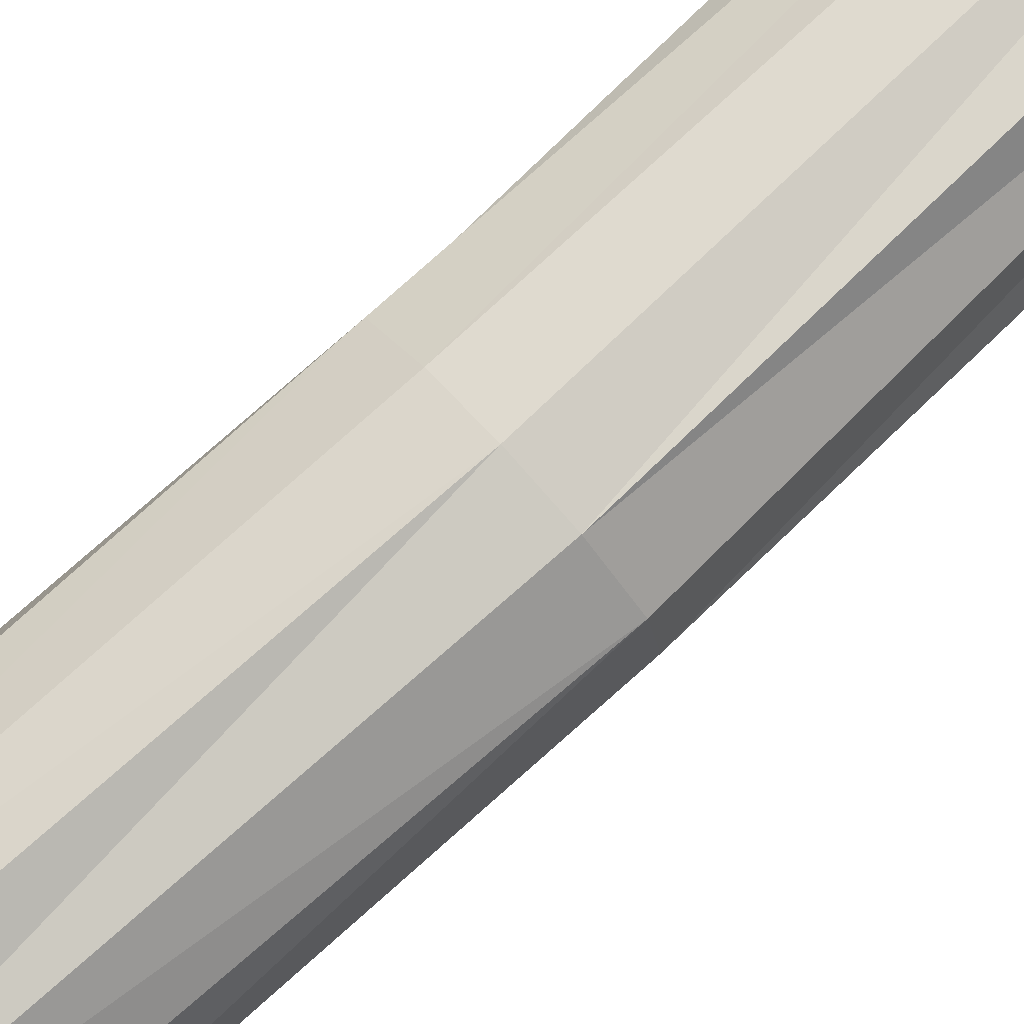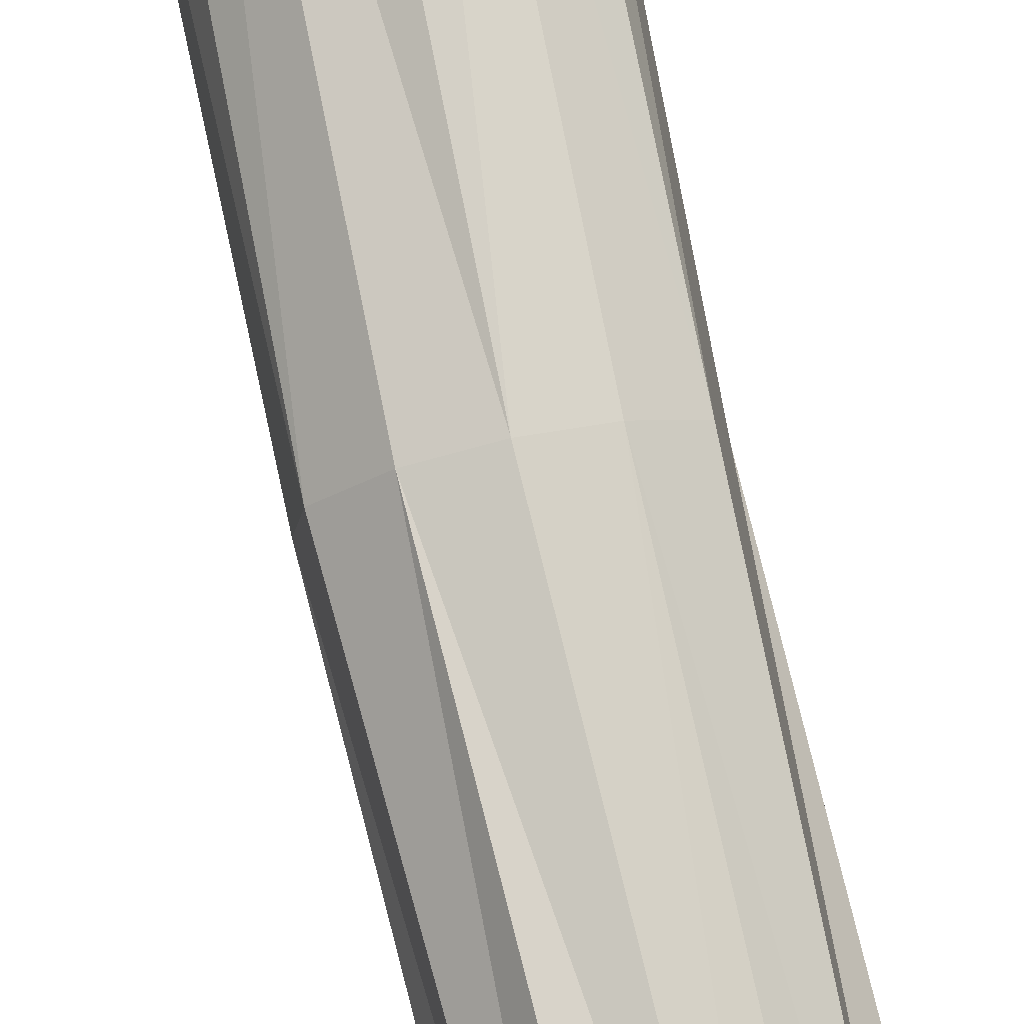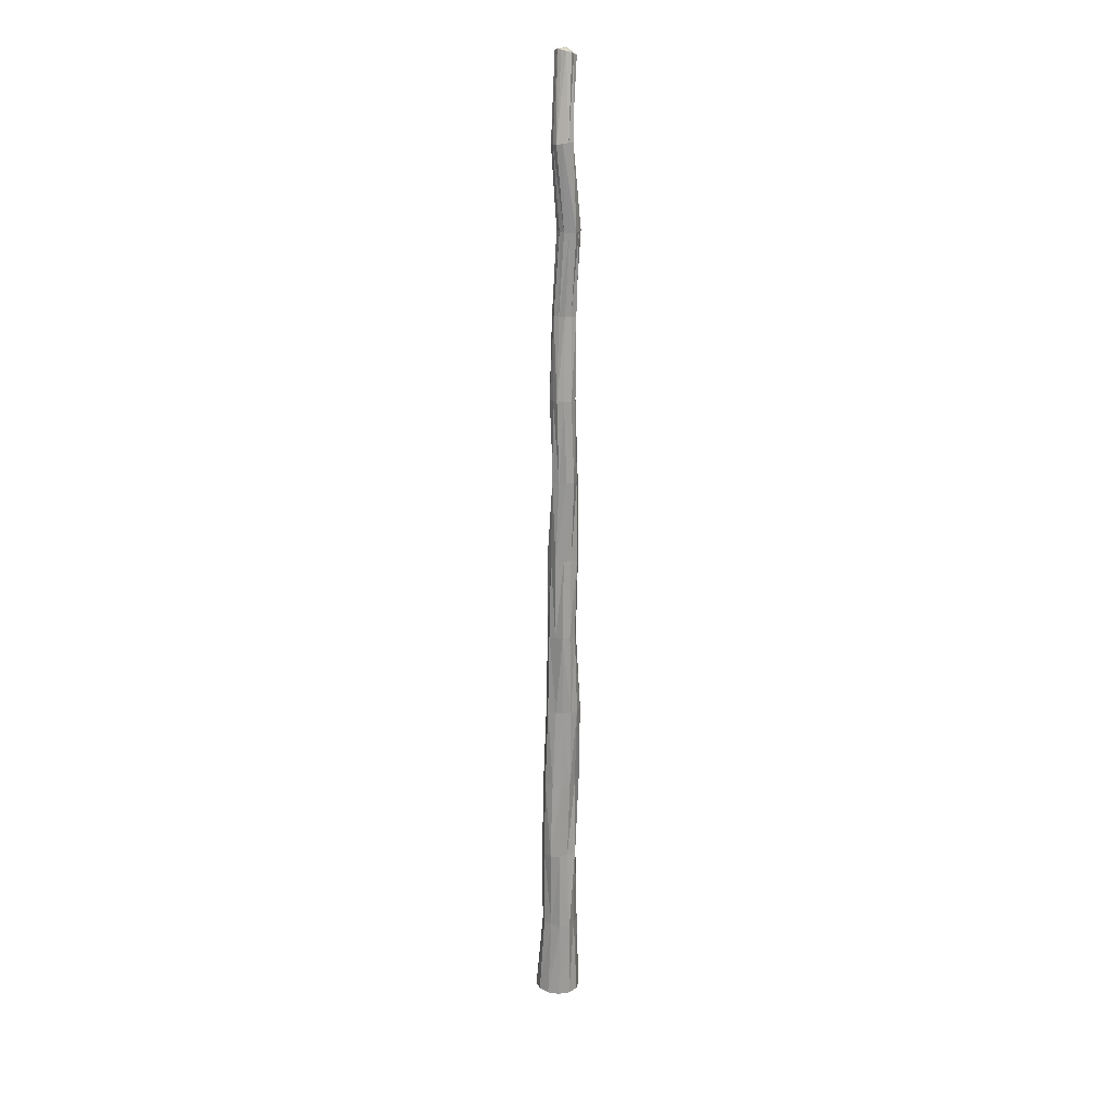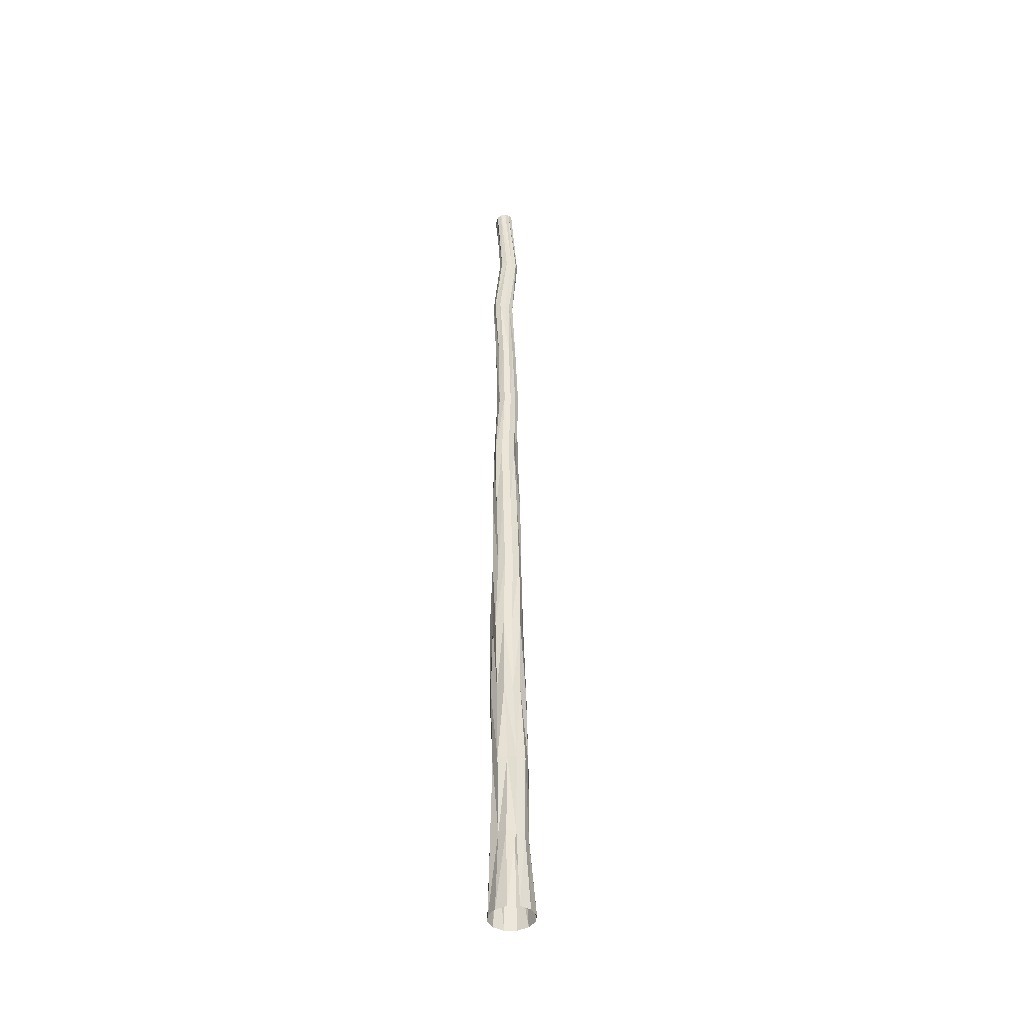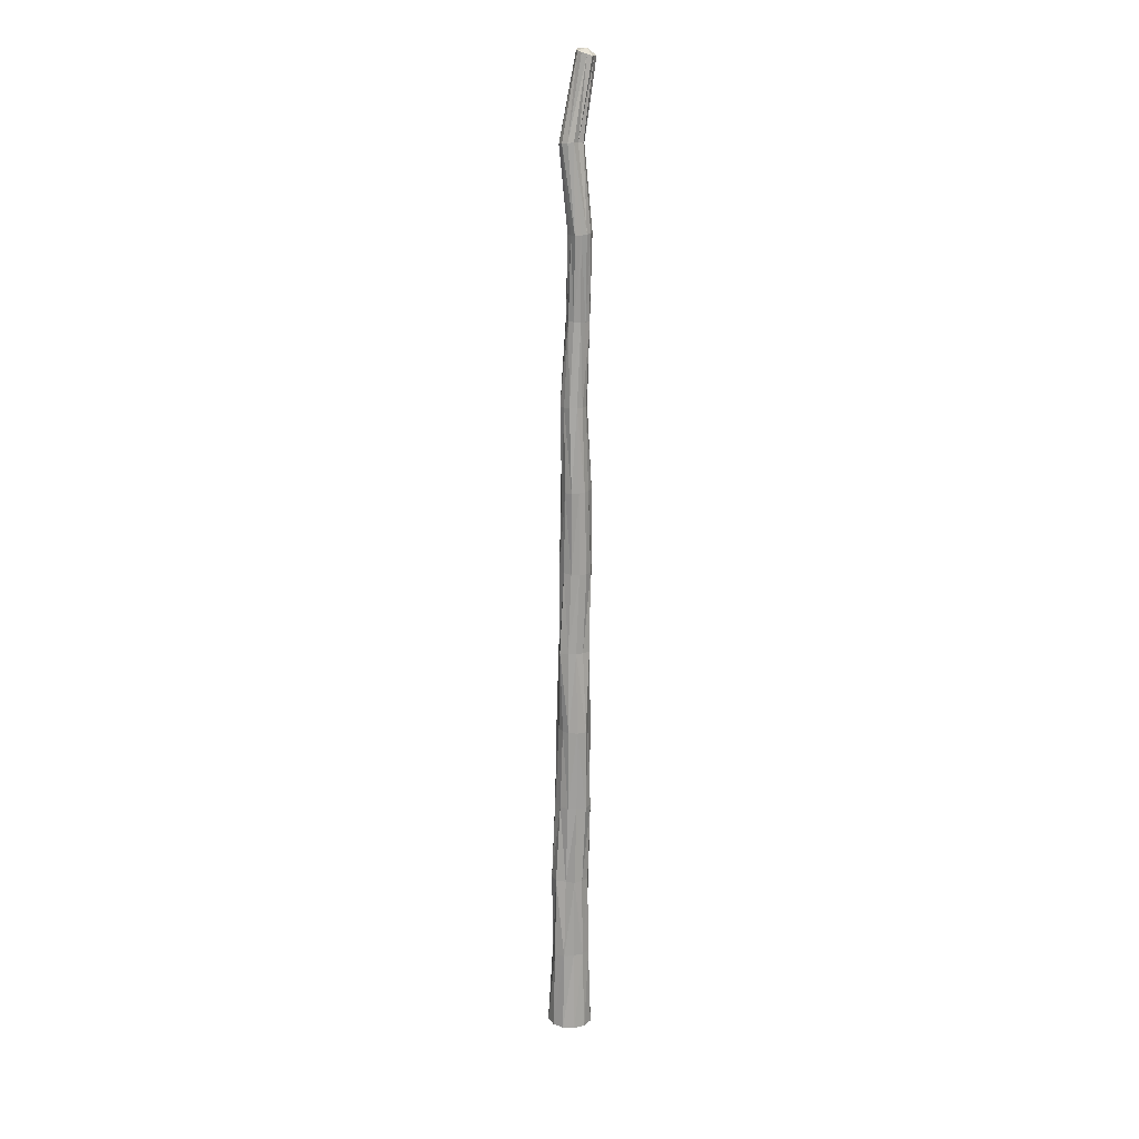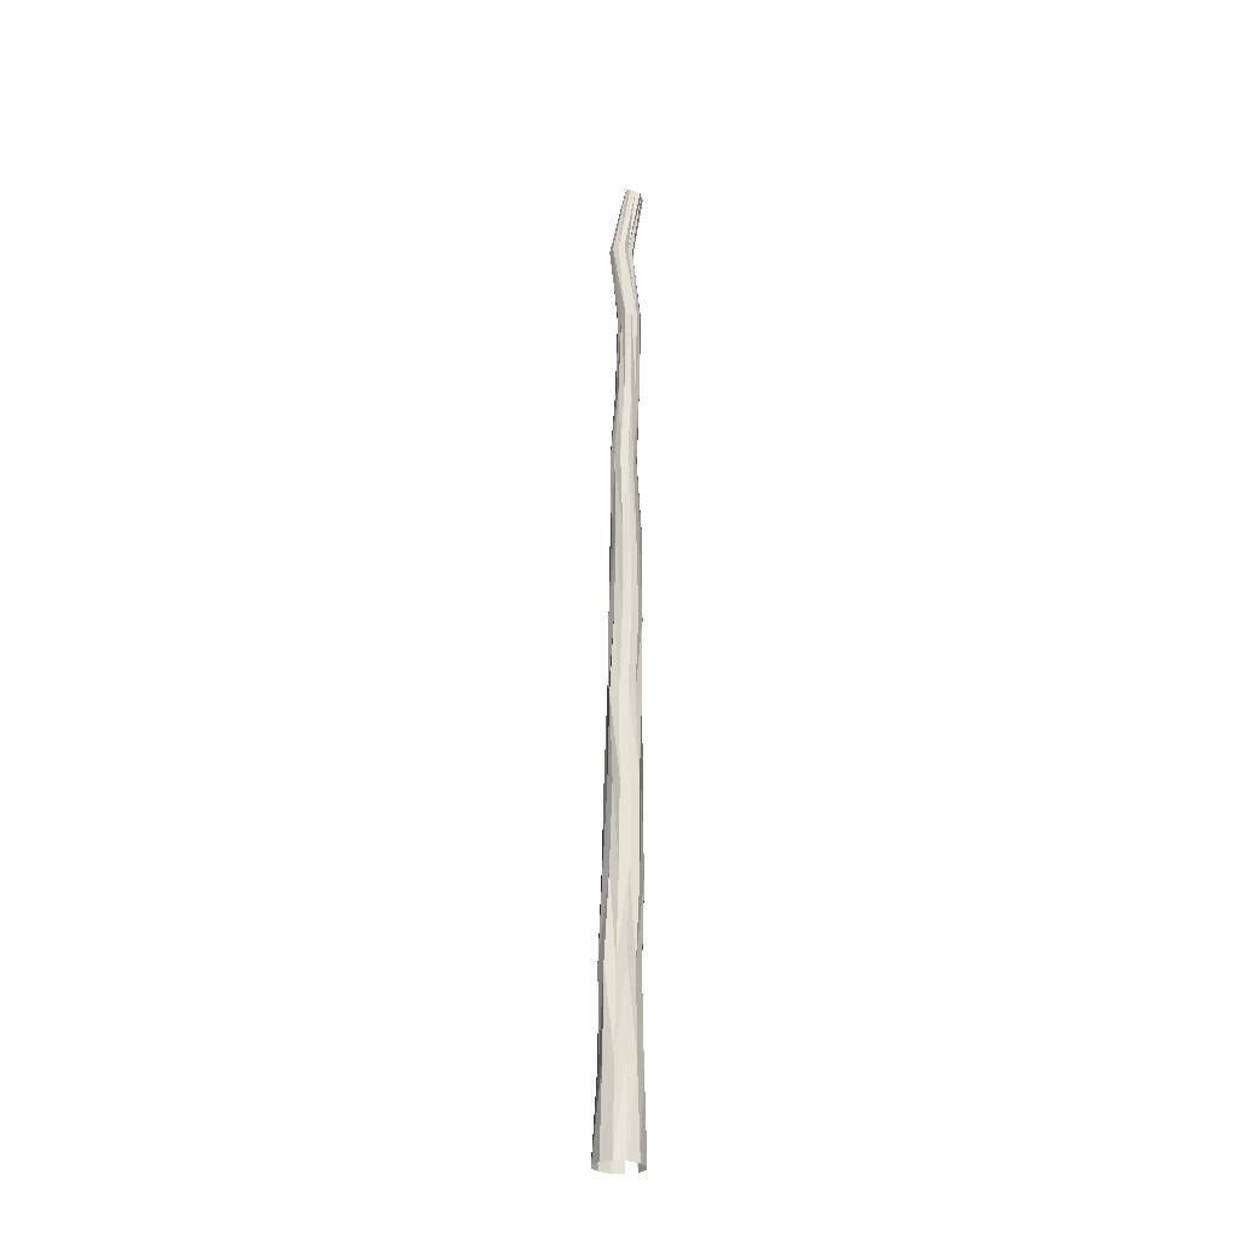
<metadata>
{"format":"obj","ext":"obj","renderer":"f3d","projection":"perspective","resolution":1024,"background":"white","views":[{"elev":76.7,"azim":-132.0,"up":"+Y"},{"elev":79.3,"azim":-12.1,"up":"+Y"},{"elev":20.3,"azim":56.5,"up":"+Z"},{"elev":-42.1,"azim":-108.3,"up":"+Z"},{"elev":17.3,"azim":107.2,"up":"+Z"},{"elev":-28.7,"azim":102.6,"up":"+Z"}]}
</metadata>
<code>
o palm_trunk.005
v 10.15 19.43 -0.52
v 10.2 19.44 0.1457
v 10.22 19.36 0.1455
v 10.17 19.34 -0.5173
v 10.27 19.32 0.1448
v 10.24 19.27 -0.516
v 10.34 19.29 0.144
v 10.33 19.24 -0.5164
v 10.42 19.31 0.1432
v 10.42 19.27 -0.5183
v 10.49 19.35 0.1424
v 10.49 19.34 -0.5214
v 10.51 19.44 0.1423
v 10.52 19.43 -0.5247
v 10.47 19.51 0.1428
v 10.49 19.52 -0.5273
v 10.42 19.57 0.1434
v 10.42 19.59 -0.5287
v 10.34 19.6 0.1443
v 10.33 19.61 -0.5283
v 10.27 19.56 0.145
v 10.24 19.59 -0.5263
v 10.21 19.51 0.1457
v 10.17 19.52 -0.5233
v 10.2 19.44 0.1457
v 10.19 19.44 0.8078
v 10.2 19.36 0.8092
v 10.27 19.32 0.811
v 10.34 19.29 0.8127
v 10.41 19.3 0.8141
v 10.48 19.36 0.8146
v 10.47 19.44 0.8133
v 10.47 19.52 0.8123
v 10.41 19.56 0.8105
v 10.34 19.59 0.8088
v 10.26 19.57 0.8075
v 10.22 19.5 0.8077
v 10.19 19.44 0.8078
v 10.21 19.46 1.478
v 10.22 19.4 1.48
v 10.26 19.33 1.482
v 10.33 19.31 1.482
v 10.41 19.33 1.481
v 10.46 19.39 1.478
v 10.47 19.46 1.476
v 10.45 19.53 1.473
v 10.41 19.59 1.471
v 10.33 19.61 1.472
v 10.26 19.58 1.474
v 10.2 19.54 1.476
v 10.21 19.46 1.478
v 10.21 19.47 2.146
v 10.22 19.39 2.145
v 10.28 19.35 2.144
v 10.35 19.32 2.142
v 10.41 19.36 2.141
v 10.45 19.41 2.141
v 10.48 19.47 2.141
v 10.47 19.54 2.141
v 10.42 19.6 2.143
v 10.35 19.59 2.144
v 10.28 19.59 2.146
v 10.23 19.53 2.146
v 10.21 19.47 2.146
v 10.21 19.46 2.807
v 10.23 19.4 2.807
v 10.28 19.36 2.808
v 10.34 19.34 2.81
v 10.4 19.36 2.811
v 10.46 19.39 2.813
v 10.47 19.46 2.813
v 10.45 19.52 2.813
v 10.4 19.56 2.811
v 10.34 19.6 2.81
v 10.28 19.57 2.808
v 10.23 19.52 2.807
v 10.21 19.46 2.807
v 10.21 19.48 3.477
v 10.22 19.42 3.479
v 10.27 19.37 3.481
v 10.33 19.37 3.481
v 10.4 19.37 3.481
v 10.44 19.42 3.478
v 10.45 19.48 3.475
v 10.44 19.55 3.473
v 10.39 19.59 3.471
v 10.33 19.6 3.471
v 10.27 19.59 3.472
v 10.22 19.55 3.474
v 10.21 19.48 3.477
v 10.23 19.49 4.147
v 10.25 19.43 4.145
v 10.3 19.4 4.143
v 10.35 19.37 4.141
v 10.41 19.39 4.139
v 10.46 19.43 4.138
v 10.48 19.49 4.138
v 10.44 19.54 4.14
v 10.4 19.58 4.141
v 10.35 19.59 4.143
v 10.29 19.6 4.146
v 10.25 19.55 4.147
v 10.23 19.49 4.147
v 10.24 19.47 4.804
v 10.26 19.42 4.804
v 10.3 19.38 4.804
v 10.35 19.37 4.806
v 10.4 19.38 4.808
v 10.44 19.42 4.811
v 10.47 19.47 4.813
v 10.44 19.52 4.813
v 10.4 19.55 4.812
v 10.35 19.57 4.81
v 10.3 19.56 4.808
v 10.26 19.53 4.806
v 10.24 19.47 4.804
v 10.23 19.5 5.473
v 10.25 19.45 5.476
v 10.28 19.41 5.479
v 10.32 19.4 5.48
v 10.37 19.42 5.479
v 10.41 19.44 5.478
v 10.43 19.49 5.474
v 10.42 19.55 5.471
v 10.37 19.57 5.469
v 10.33 19.59 5.467
v 10.28 19.58 5.468
v 10.24 19.54 5.47
v 10.23 19.5 5.473
v 10.28 19.52 6.145
v 10.29 19.47 6.143
v 10.32 19.43 6.14
v 10.36 19.42 6.136
v 10.41 19.44 6.133
v 10.44 19.47 6.131
v 10.47 19.51 6.13
v 10.44 19.55 6.133
v 10.41 19.59 6.136
v 10.37 19.61 6.14
v 10.31 19.6 6.145
v 10.28 19.57 6.147
v 10.28 19.52 6.145
v 10.26 19.46 6.789
v 10.28 19.41 6.786
v 10.31 19.38 6.787
v 10.36 19.37 6.791
v 10.41 19.37 6.796
v 10.44 19.4 6.802
v 10.45 19.45 6.807
v 10.44 19.5 6.811
v 10.4 19.52 6.808
v 10.36 19.55 6.806
v 10.31 19.54 6.801
v 10.28 19.5 6.795
v 10.26 19.46 6.789
v 10.2 19.55 7.449
v 10.21 19.51 7.461
v 10.23 19.47 7.473
v 10.27 19.46 7.475
v 10.31 19.48 7.471
v 10.35 19.5 7.465
v 10.37 19.53 7.453
v 10.34 19.57 7.441
v 10.33 19.6 7.429
v 10.29 19.61 7.429
v 10.24 19.61 7.427
v 10.21 19.58 7.436
v 10.2 19.55 7.449
v 10.28 19.54 7.484
v 10.28 19.54 7.484
v 10.28 19.54 7.484
v 10.28 19.54 7.484
v 10.28 19.54 7.484
v 10.28 19.54 7.484
v 10.28 19.54 7.484
v 10.28 19.54 7.484
v 10.28 19.54 7.484
v 10.28 19.54 7.484
v 10.28 19.54 7.484
v 10.28 19.54 7.484
f 2 1 3
f 4 3 1
f 3 4 5
f 6 5 4
f 5 6 7
f 8 7 6
f 7 8 9
f 10 9 8
f 9 10 11
f 12 11 10
f 11 12 13
f 14 13 12
f 13 14 15
f 16 15 14
f 15 16 17
f 18 17 16
f 17 18 19
f 20 19 18
f 19 20 21
f 22 21 20
f 21 22 23
f 24 23 22
f 23 24 25
f 26 2 27
f 3 27 2
f 3 5 27
f 28 27 5
f 28 5 29
f 7 29 5
f 7 9 29
f 30 29 9
f 30 9 31
f 11 31 9
f 11 13 31
f 32 31 13
f 32 13 33
f 15 33 13
f 15 17 33
f 34 33 17
f 34 17 35
f 19 35 17
f 19 21 35
f 36 35 21
f 36 21 37
f 23 37 21
f 23 25 37
f 38 37 25
f 39 26 40
f 27 40 26
f 27 28 40
f 41 40 28
f 41 28 42
f 29 42 28
f 29 30 42
f 43 42 30
f 43 30 44
f 31 44 30
f 31 32 44
f 45 44 32
f 45 32 46
f 33 46 32
f 33 34 46
f 47 46 34
f 47 34 48
f 35 48 34
f 35 36 48
f 49 48 36
f 49 36 50
f 37 50 36
f 37 38 50
f 51 50 38
f 52 39 53
f 40 53 39
f 40 41 53
f 54 53 41
f 54 41 55
f 42 55 41
f 42 43 55
f 56 55 43
f 56 43 57
f 44 57 43
f 44 45 57
f 58 57 45
f 58 45 59
f 46 59 45
f 46 47 59
f 60 59 47
f 60 47 61
f 48 61 47
f 48 49 61
f 62 61 49
f 62 49 63
f 50 63 49
f 50 51 63
f 64 63 51
f 65 52 66
f 53 66 52
f 53 54 66
f 67 66 54
f 67 54 68
f 55 68 54
f 55 56 68
f 69 68 56
f 69 56 70
f 57 70 56
f 57 58 70
f 71 70 58
f 71 58 72
f 59 72 58
f 59 60 72
f 73 72 60
f 73 60 74
f 61 74 60
f 61 62 74
f 75 74 62
f 75 62 76
f 63 76 62
f 63 64 76
f 77 76 64
f 78 65 79
f 66 79 65
f 66 67 79
f 80 79 67
f 80 67 81
f 68 81 67
f 68 69 81
f 82 81 69
f 82 69 83
f 70 83 69
f 70 71 83
f 84 83 71
f 84 71 85
f 72 85 71
f 72 73 85
f 86 85 73
f 86 73 87
f 74 87 73
f 74 75 87
f 88 87 75
f 88 75 89
f 76 89 75
f 76 77 89
f 90 89 77
f 91 78 92
f 79 92 78
f 79 80 92
f 93 92 80
f 93 80 94
f 81 94 80
f 81 82 94
f 95 94 82
f 95 82 96
f 83 96 82
f 83 84 96
f 97 96 84
f 97 84 98
f 85 98 84
f 85 86 98
f 99 98 86
f 99 86 100
f 87 100 86
f 87 88 100
f 101 100 88
f 101 88 102
f 89 102 88
f 89 90 102
f 103 102 90
f 104 91 105
f 92 105 91
f 92 93 105
f 106 105 93
f 106 93 107
f 94 107 93
f 94 95 107
f 108 107 95
f 108 95 109
f 96 109 95
f 96 97 109
f 110 109 97
f 110 97 111
f 98 111 97
f 98 99 111
f 112 111 99
f 112 99 113
f 100 113 99
f 100 101 113
f 114 113 101
f 114 101 115
f 102 115 101
f 102 103 115
f 116 115 103
f 117 104 118
f 105 118 104
f 105 106 118
f 119 118 106
f 119 106 120
f 107 120 106
f 107 108 120
f 121 120 108
f 121 108 122
f 109 122 108
f 109 110 122
f 123 122 110
f 123 110 124
f 111 124 110
f 111 112 124
f 125 124 112
f 125 112 126
f 113 126 112
f 113 114 126
f 127 126 114
f 127 114 128
f 115 128 114
f 115 116 128
f 129 128 116
f 130 117 131
f 118 131 117
f 118 119 131
f 132 131 119
f 132 119 133
f 120 133 119
f 120 121 133
f 134 133 121
f 134 121 135
f 122 135 121
f 122 123 135
f 136 135 123
f 136 123 137
f 124 137 123
f 124 125 137
f 138 137 125
f 138 125 139
f 126 139 125
f 126 127 139
f 140 139 127
f 140 127 141
f 128 141 127
f 128 129 141
f 142 141 129
f 143 130 144
f 131 144 130
f 131 132 144
f 145 144 132
f 145 132 146
f 133 146 132
f 133 134 146
f 147 146 134
f 147 134 148
f 135 148 134
f 135 136 148
f 149 148 136
f 149 136 150
f 137 150 136
f 137 138 150
f 151 150 138
f 151 138 152
f 139 152 138
f 139 140 152
f 153 152 140
f 153 140 154
f 141 154 140
f 141 142 154
f 155 154 142
f 156 143 157
f 144 157 143
f 144 145 157
f 158 157 145
f 158 145 159
f 146 159 145
f 146 147 159
f 160 159 147
f 160 147 161
f 148 161 147
f 148 149 161
f 162 161 149
f 162 149 163
f 150 163 149
f 150 151 163
f 164 163 151
f 164 151 165
f 152 165 151
f 152 153 165
f 166 165 153
f 166 153 167
f 154 167 153
f 154 155 167
f 168 167 155
f 156 157 169
f 157 158 170
f 158 159 171
f 159 160 172
f 160 161 173
f 161 162 174
f 162 163 175
f 163 164 176
f 164 165 177
f 165 166 178
f 166 167 179
f 167 168 180

</code>
